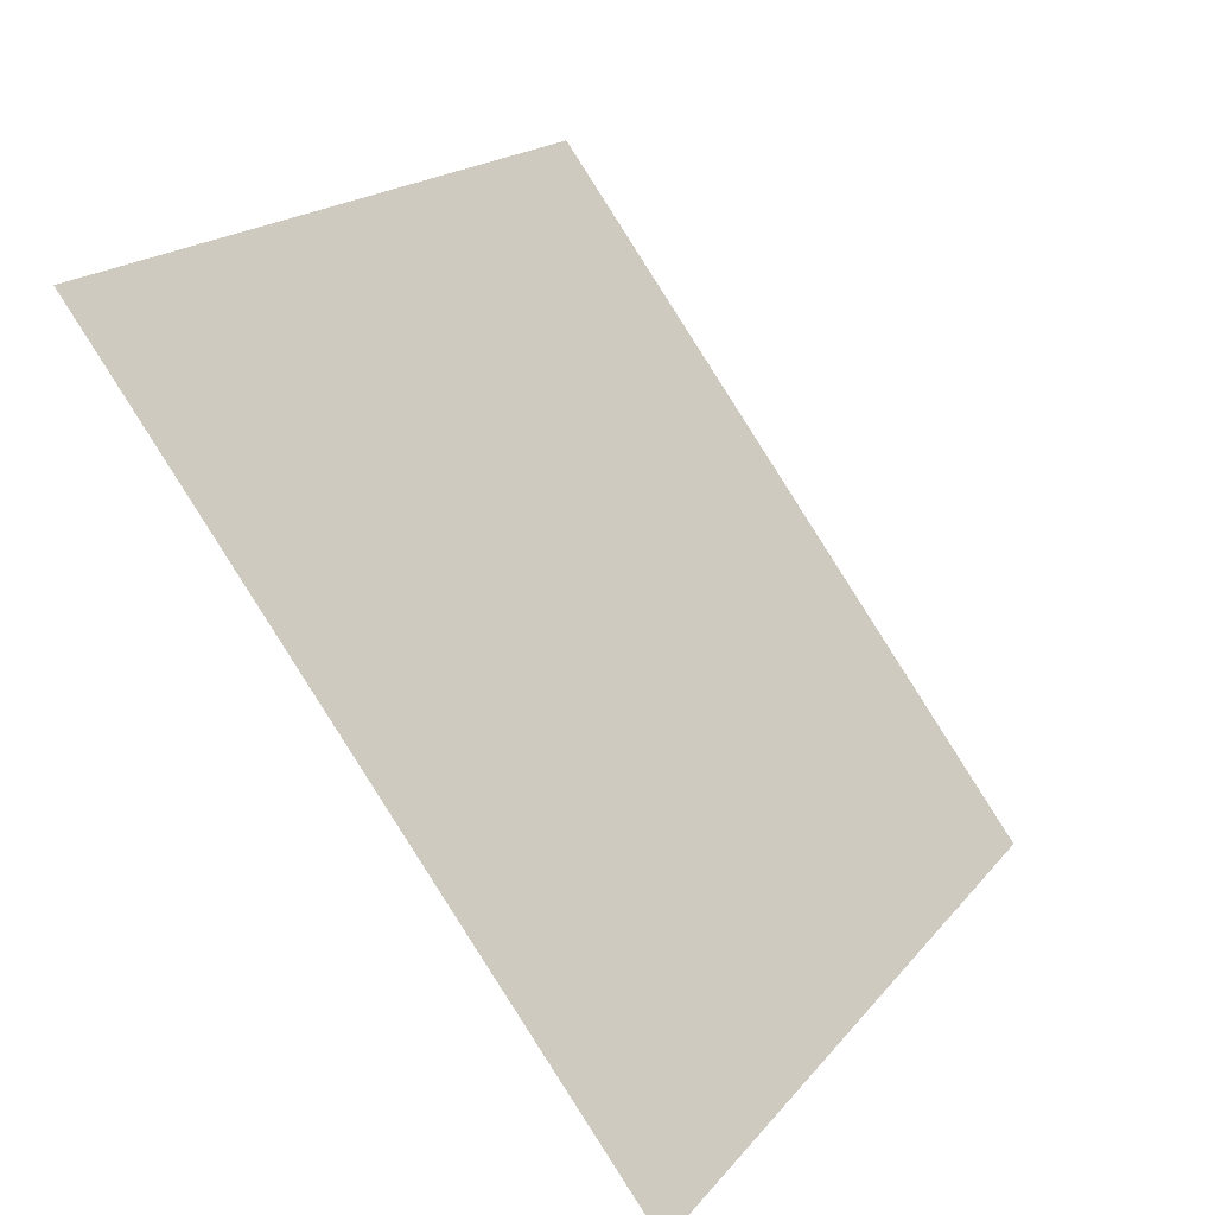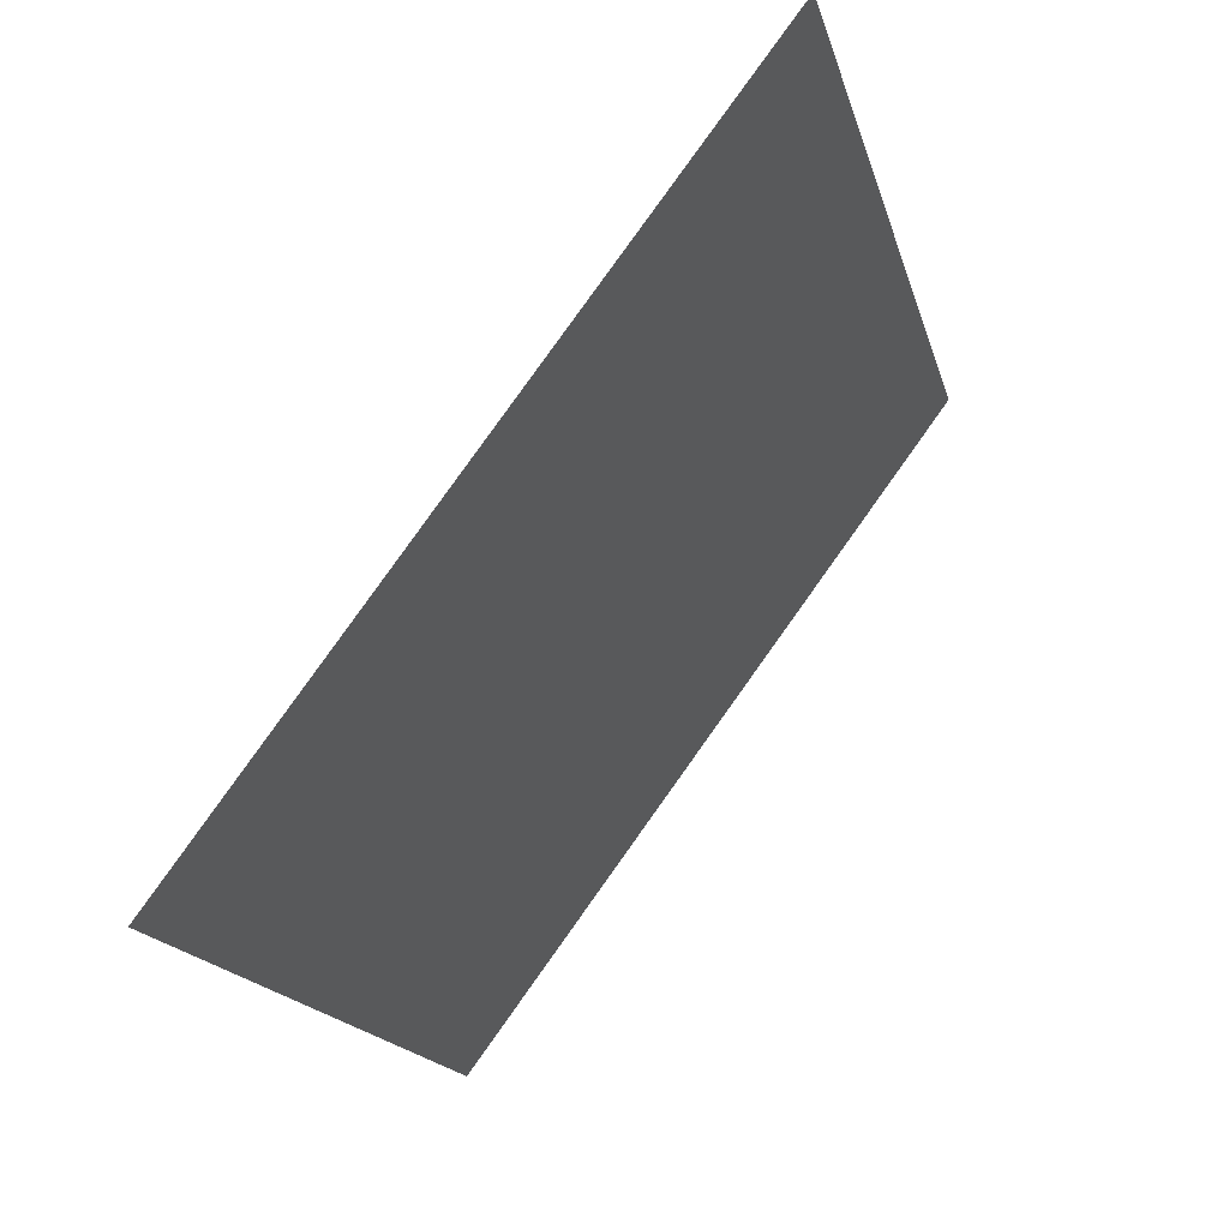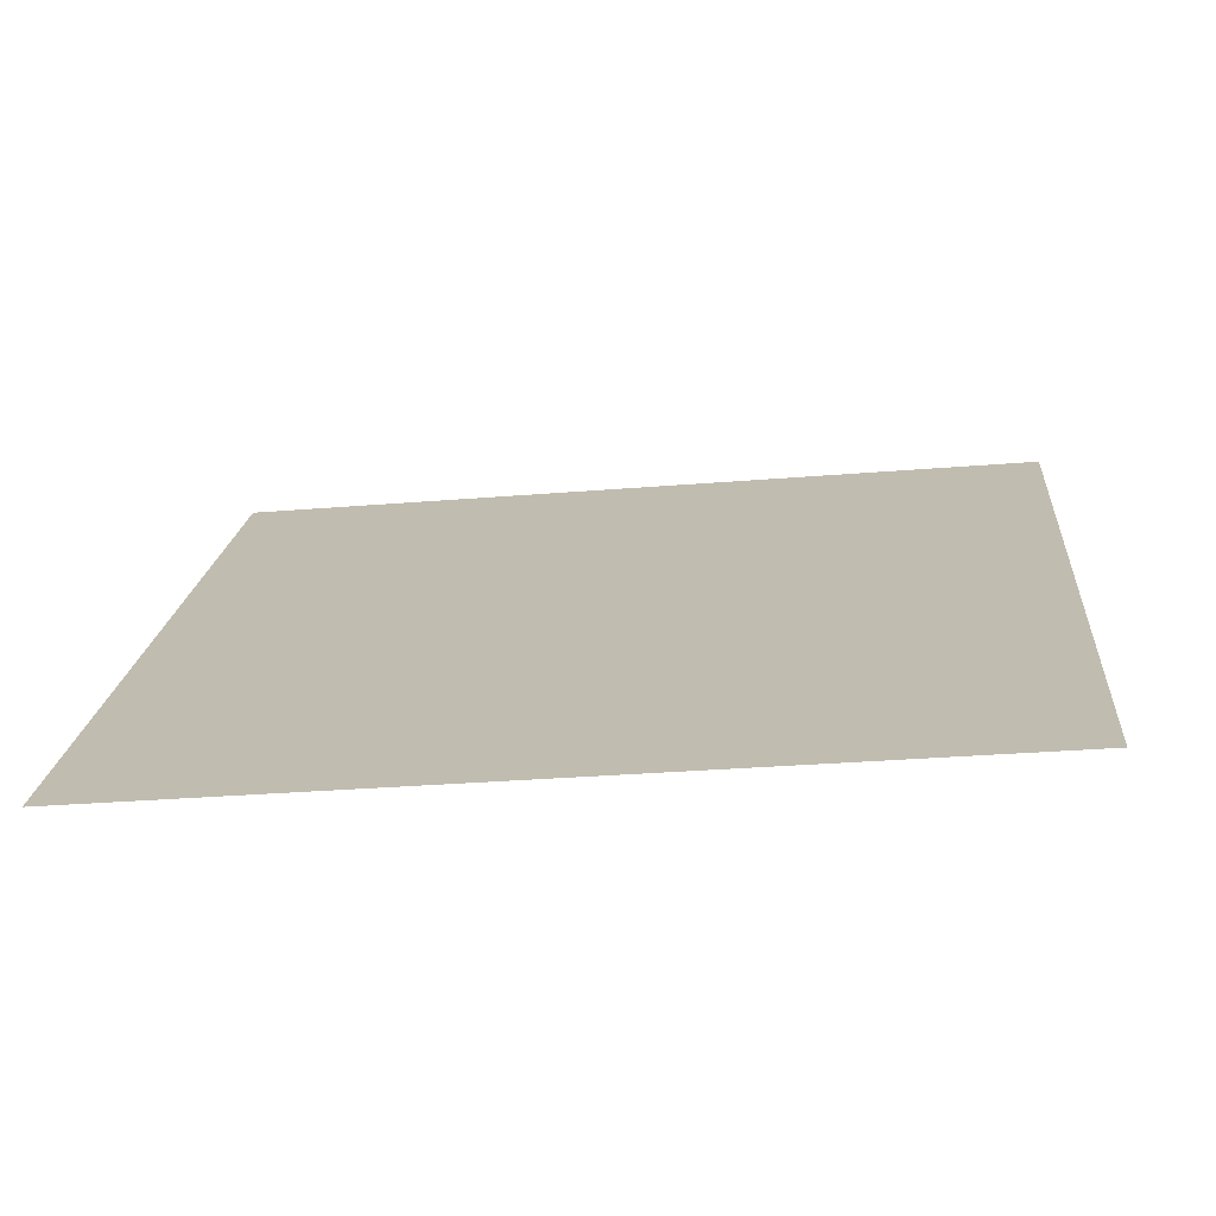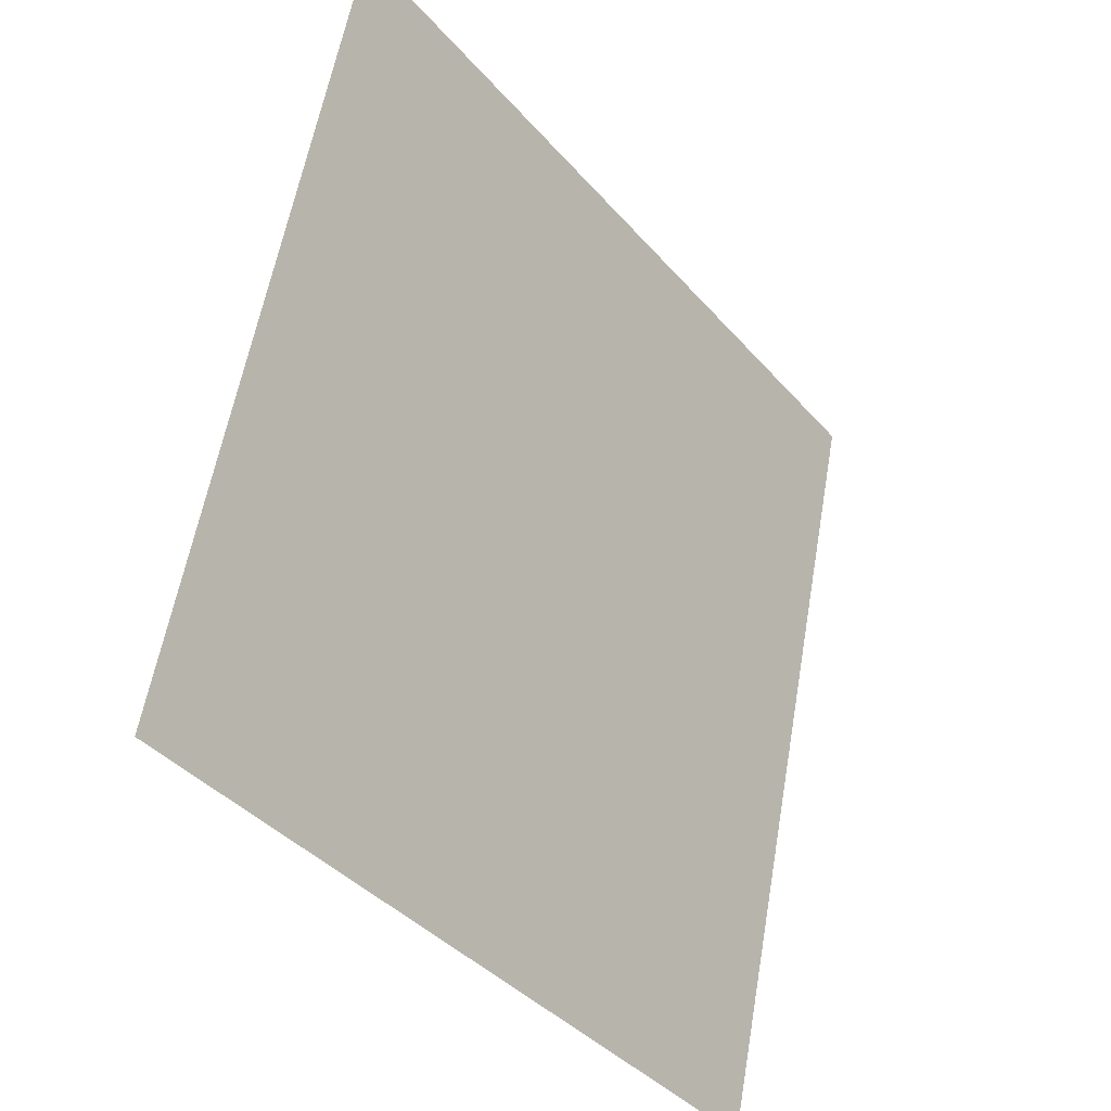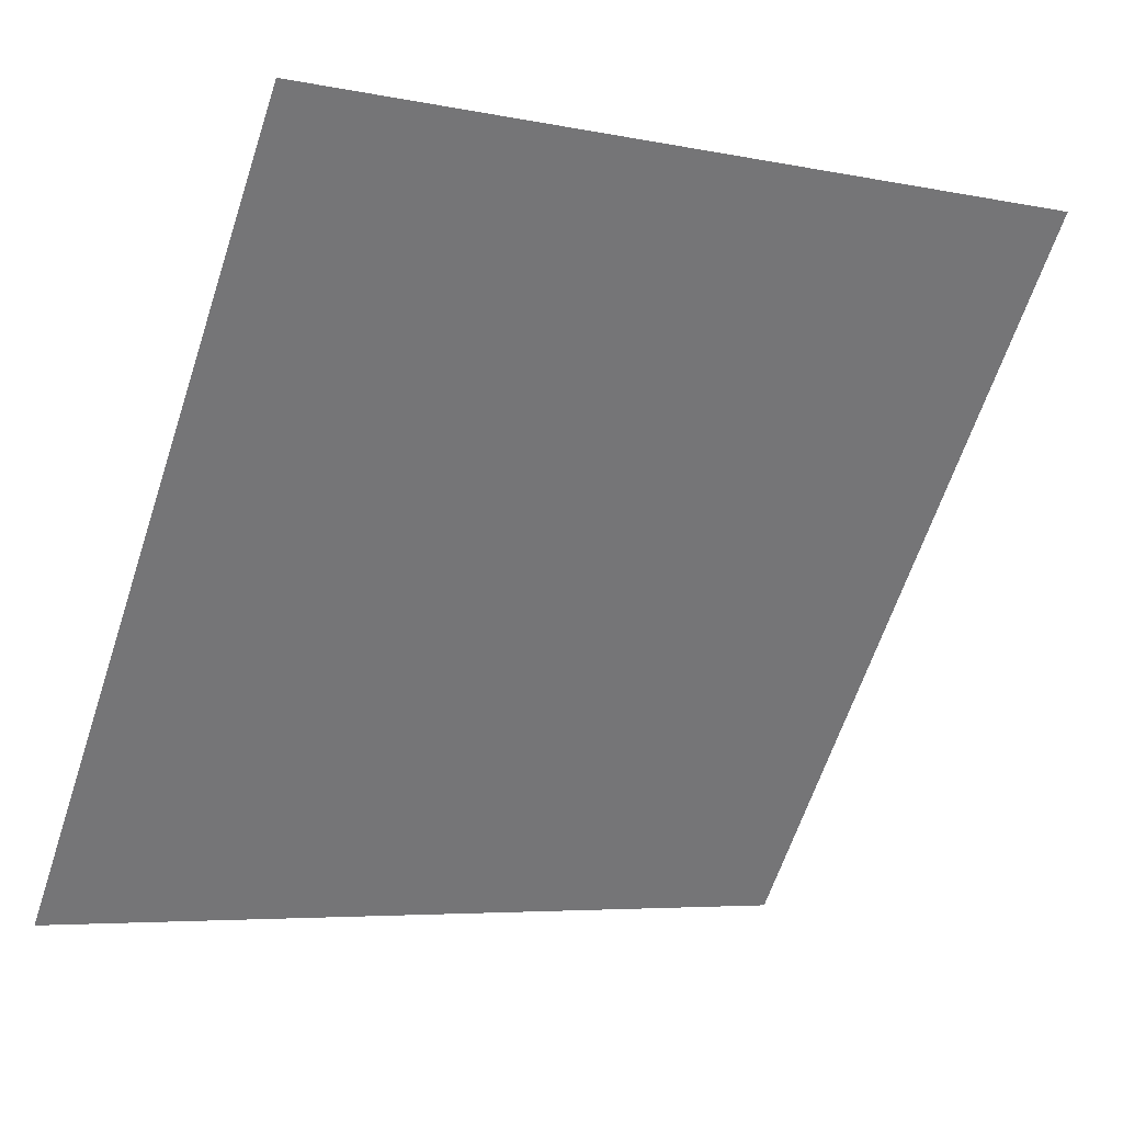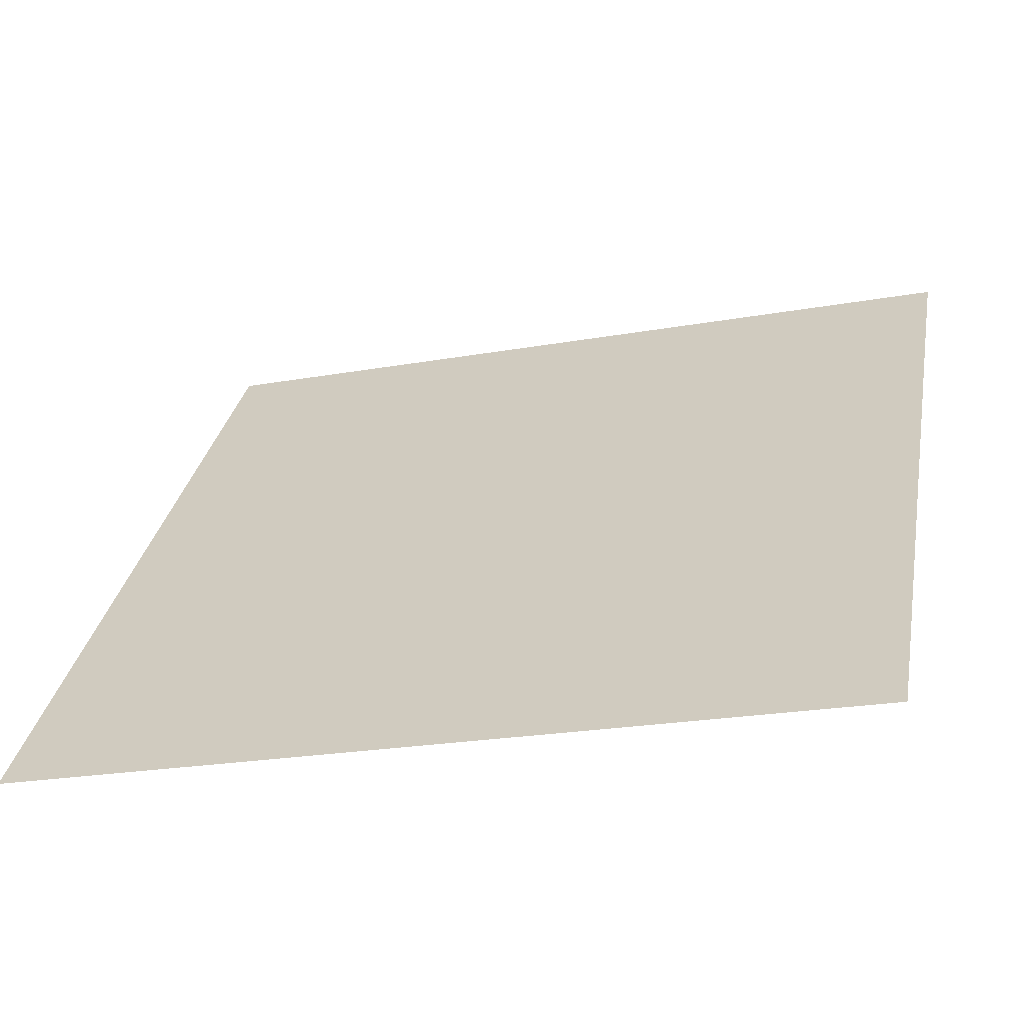
<metadata>
{"format":"obj","ext":"obj","renderer":"f3d","projection":"perspective","resolution":1024,"background":"white","views":[{"elev":18.5,"azim":-65.4,"up":"+Z"},{"elev":-17.5,"azim":102.1,"up":"+Z"},{"elev":-19.1,"azim":-172.9,"up":"+Y"},{"elev":58.5,"azim":-81.6,"up":"+Z"},{"elev":-6.5,"azim":146.6,"up":"+Z"},{"elev":-24.8,"azim":15.5,"up":"+Z"}]}
</metadata>
<code>
v -0.03432 0.7317 0.4339
v -0.04088 0.7319 0.4339
v -0.04076 0.7358 0.4392
v -0.0342 0.7357 0.4391
f 4 3 2 1

</code>
